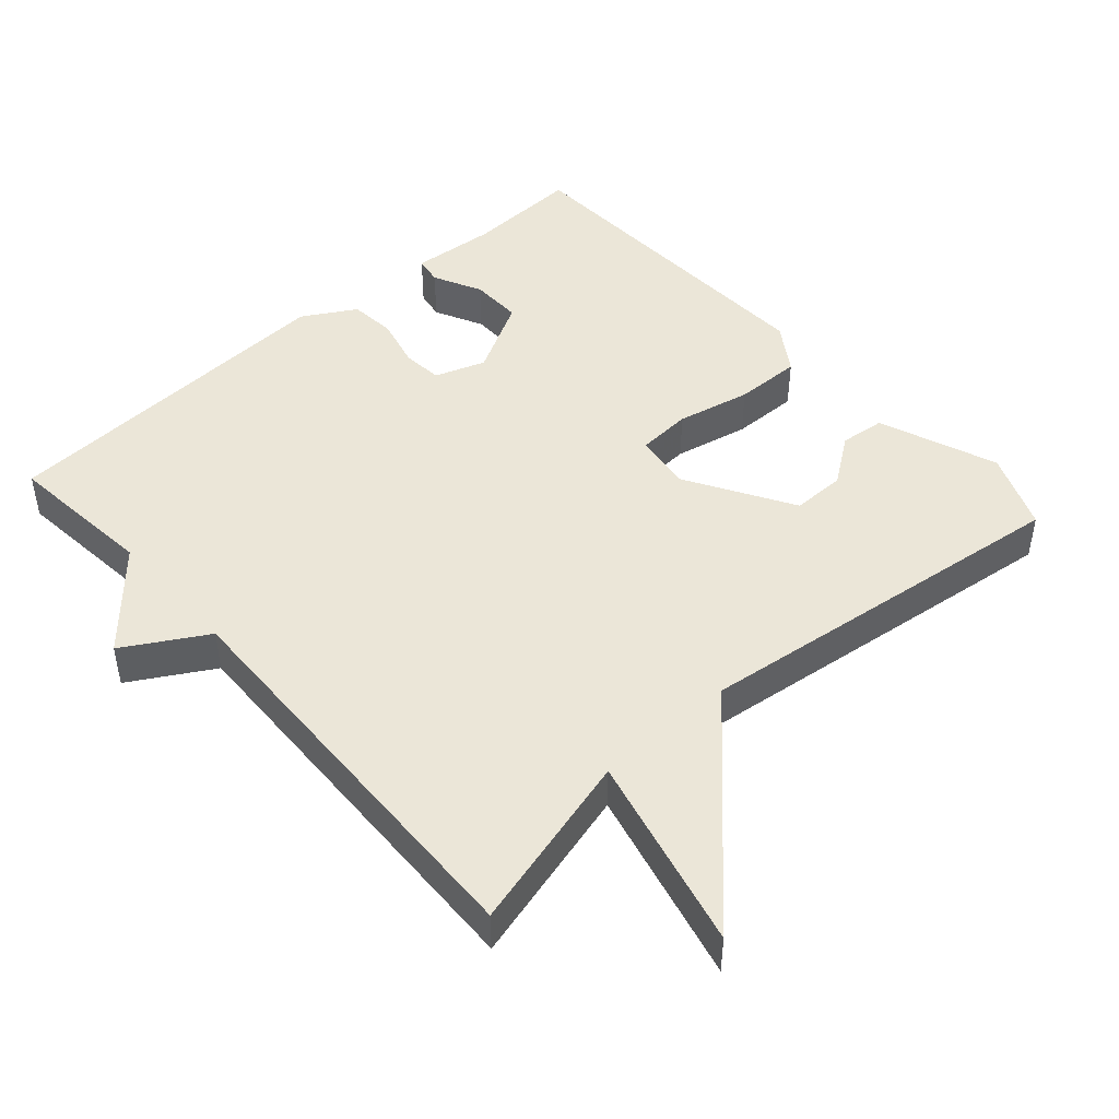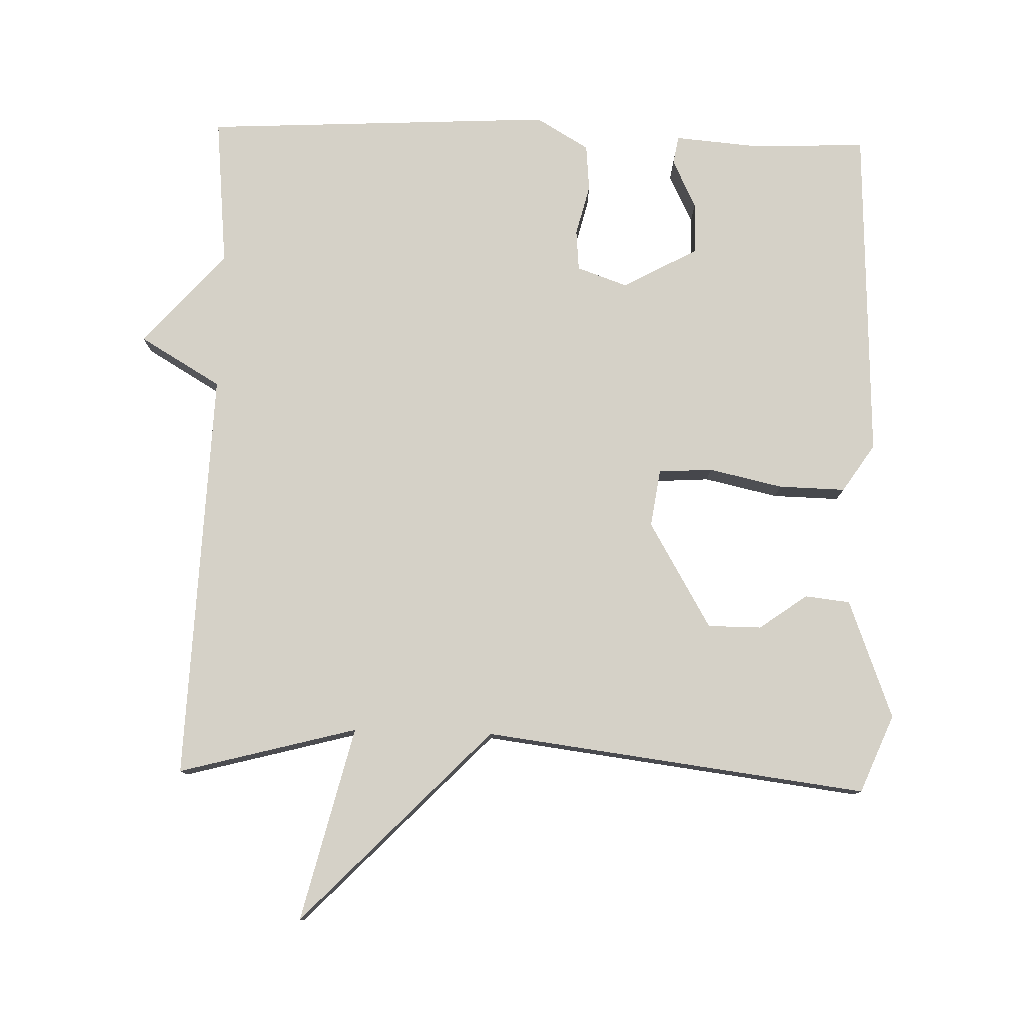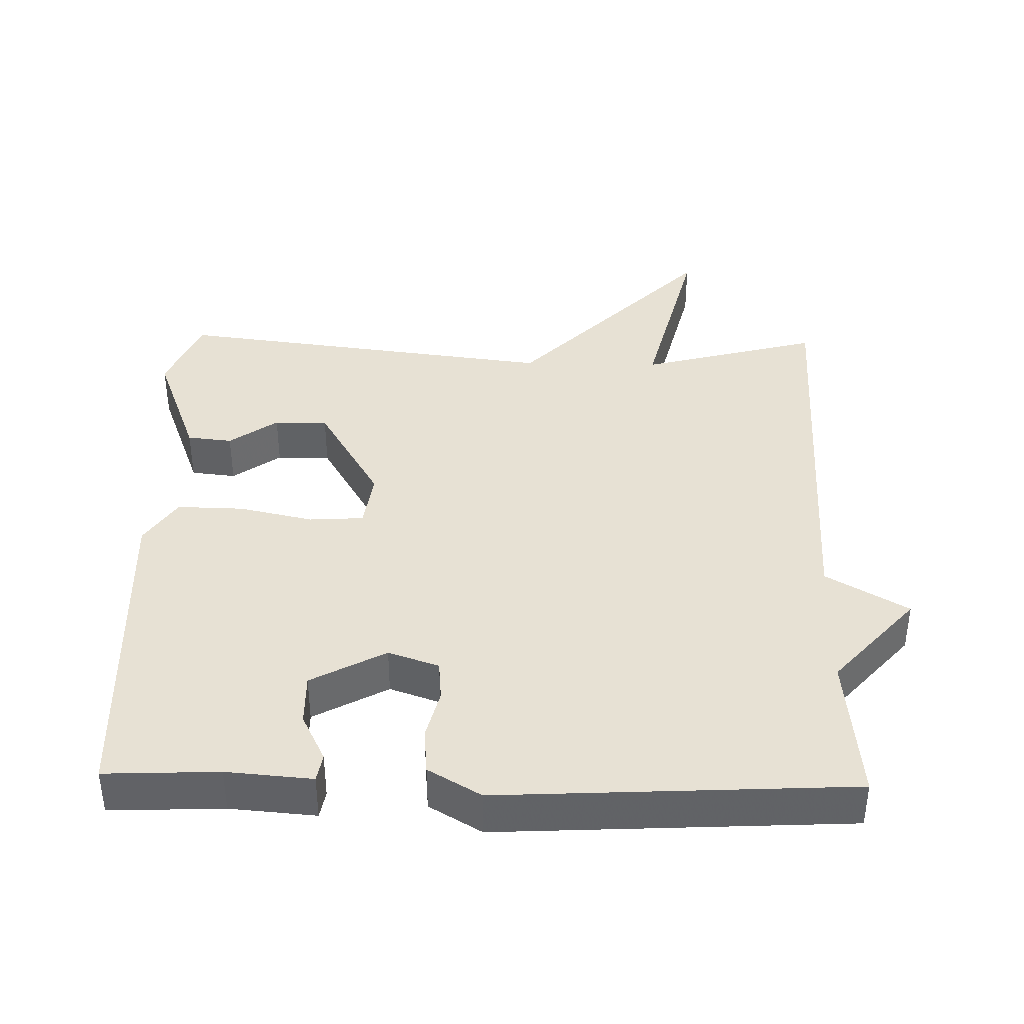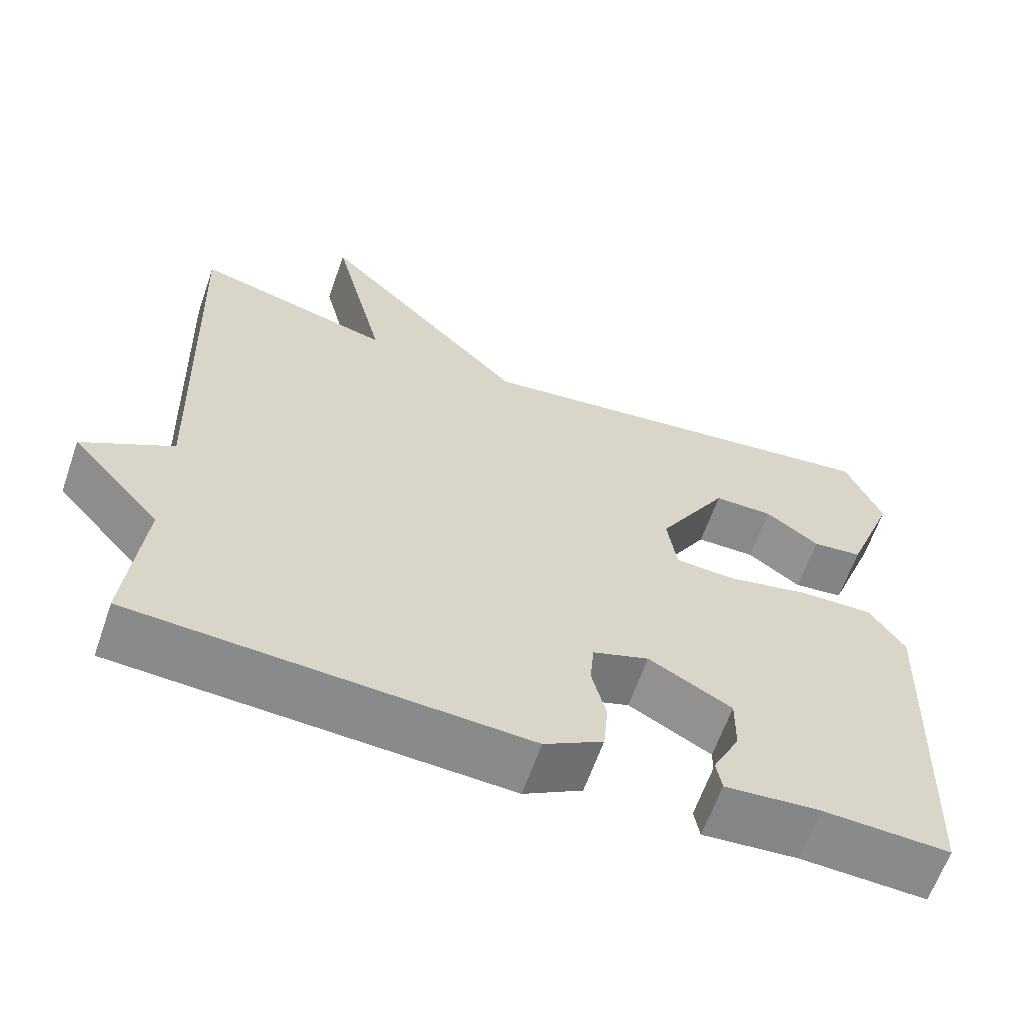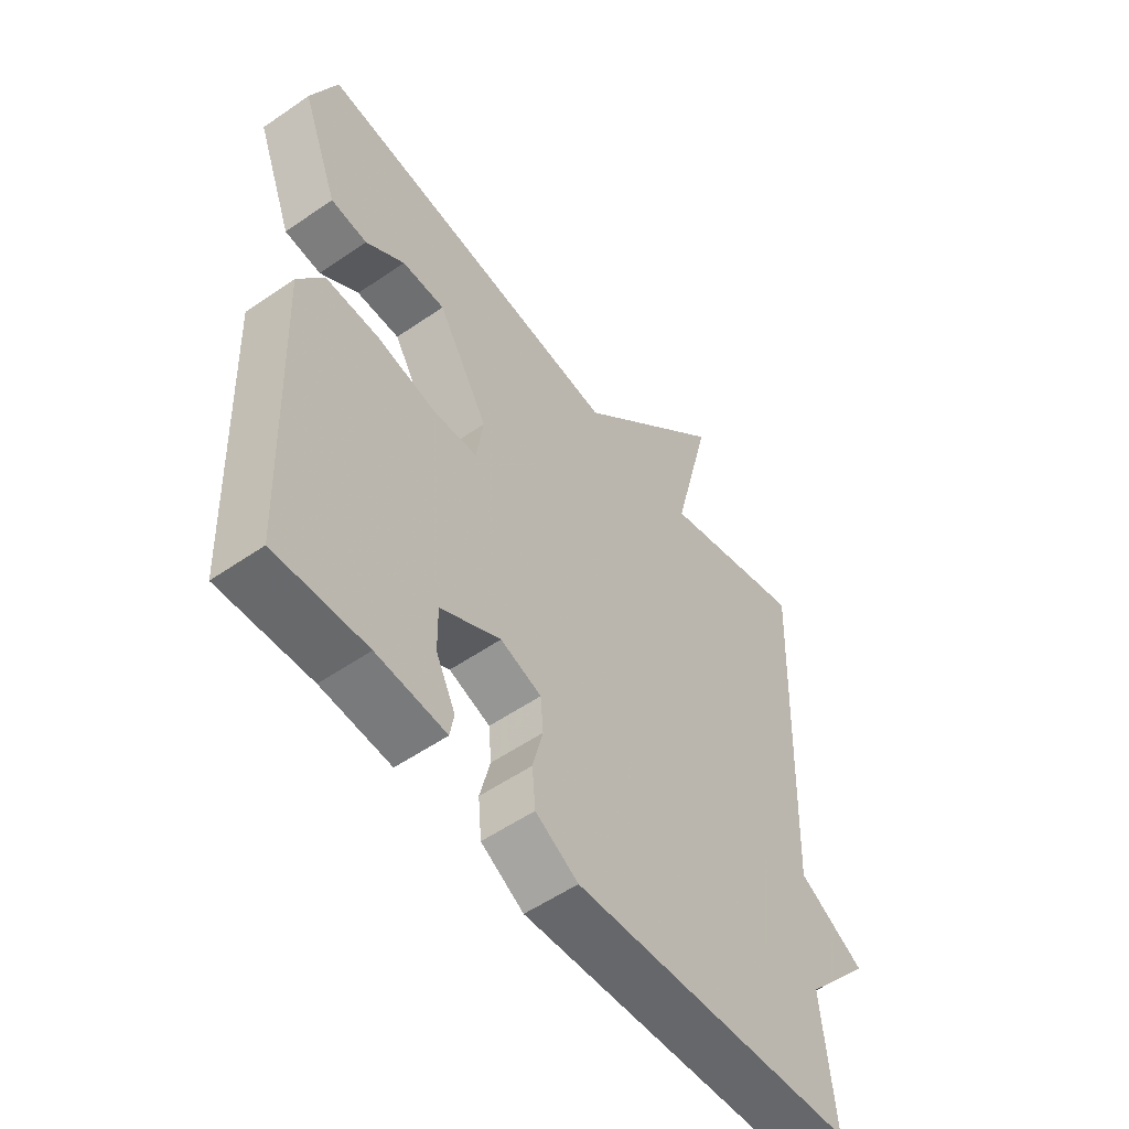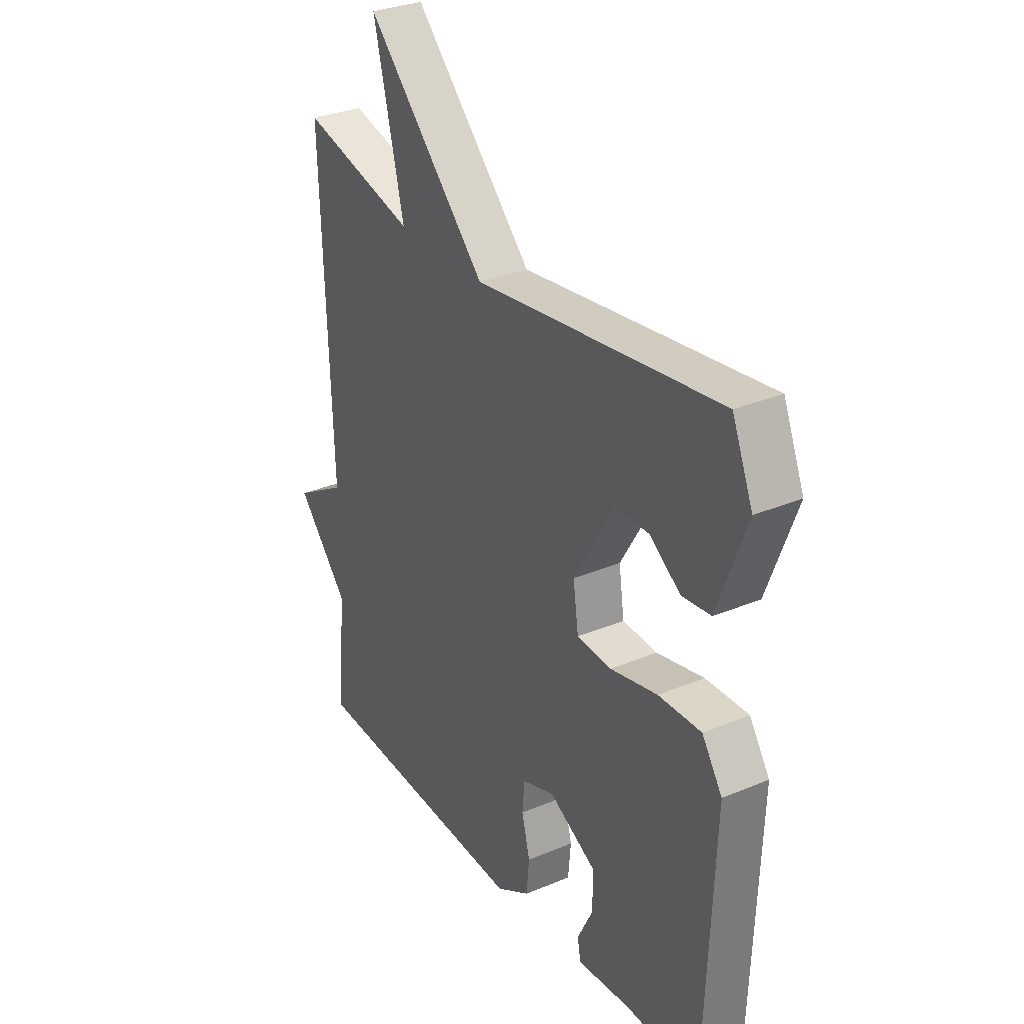
<metadata>
{"format":"obj","ext":"obj","renderer":"f3d","projection":"perspective","resolution":1024,"background":"white","views":[{"elev":46.4,"azim":-41.7,"up":"+Y"},{"elev":78.9,"azim":1.7,"up":"+Y"},{"elev":39.4,"azim":-178.7,"up":"+Y"},{"elev":-63.0,"azim":-19.2,"up":"+Z"},{"elev":-54.5,"azim":126.2,"up":"+Z"},{"elev":30.8,"azim":58.9,"up":"+Z"}]}
</metadata>
<code>
v -0.5 0.07 -0.5
v -0.479 0.07 -0.287
v -0.595 0.07 -0.155
v -0.479 0.07 -0.087
v -0.5 0.07 0.5
v -0.246 0.07 0.432
v -0.314 0.07 0.709
v -0.046 0.07 0.432
v 0.5 0.07 0.5
v 0.546 0.07 0.389
v 0.482 0.07 0.22
v 0.418 0.07 0.213
v 0.35 0.07 0.262
v 0.274 0.07 0.262
v 0.185 0.07 0.111
v 0.197 0.07 0.029
v 0.274 0.07 0.024
v 0.379 0.07 0.047
v 0.474 0.07 0.049
v 0.519 0.07 -0.019
v 0.5 0.07 -0.5
v 0.339 0.07 -0.493
v 0.217 0.07 -0.503
v 0.21 0.07 -0.463
v 0.244 0.07 -0.394
v 0.245 0.07 -0.32
v 0.139 0.07 -0.262
v 0.067 0.07 -0.287
v 0.062 0.07 -0.345
v 0.08 0.07 -0.417
v 0.074 0.07 -0.483
v -0.001 0.07 -0.527
v -0.5 0 -0.5
v -0.479 0 -0.287
v -0.595 0 -0.155
v -0.479 0 -0.087
v -0.5 0 0.5
v -0.246 0 0.432
v -0.314 0 0.709
v -0.046 0 0.432
v 0.5 0 0.5
v 0.546 0 0.389
v 0.482 0 0.22
v 0.418 0 0.213
v 0.35 0 0.262
v 0.274 0 0.262
v 0.185 0 0.111
v 0.197 0 0.029
v 0.274 0 0.024
v 0.379 0 0.047
v 0.474 0 0.049
v 0.519 0 -0.019
v 0.5 0 -0.5
v 0.339 0 -0.493
v 0.217 0 -0.503
v 0.21 0 -0.463
v 0.244 0 -0.394
v 0.245 0 -0.32
v 0.139 0 -0.262
v 0.067 0 -0.287
v 0.062 0 -0.345
v 0.08 0 -0.417
v 0.074 0 -0.483
v -0.001 0 -0.527
f 32 1 2
f 31 32 2
f 30 31 2
f 29 30 2
f 2 3 4
f 29 2 4
f 28 29 4
f 4 5 6
f 28 4 6
f 27 28 6
f 6 7 8
f 27 6 8
f 26 27 8
f 22 23 24 25
f 22 25 26
f 21 22 26
f 20 21 26
f 19 20 26
f 18 19 26
f 17 18 26
f 16 17 26
f 15 16 26 8
f 11 12 13
f 10 11 13
f 9 10 13
f 9 13 14
f 8 9 14
f 8 14 15
f 34 33 64
f 34 64 63
f 34 63 62
f 34 62 61
f 36 35 34
f 36 34 61
f 36 61 60
f 38 37 36
f 38 36 60
f 38 60 59
f 40 39 38
f 40 38 59
f 40 59 58
f 57 56 55 54
f 58 57 54
f 58 54 53
f 58 53 52
f 58 52 51
f 58 51 50
f 58 50 49
f 58 49 48
f 40 58 48 47
f 45 44 43
f 45 43 42
f 45 42 41
f 46 45 41
f 46 41 40
f 47 46 40
f 1 33 34 2
f 2 34 35 3
f 3 35 36 4
f 4 36 37 5
f 5 37 38 6
f 6 38 39 7
f 7 39 40 8
f 8 40 41 9
f 9 41 42 10
f 10 42 43 11
f 11 43 44 12
f 12 44 45 13
f 13 45 46 14
f 14 46 47 15
f 15 47 48 16
f 16 48 49 17
f 17 49 50 18
f 18 50 51 19
f 19 51 52 20
f 20 52 53 21
f 21 53 54 22
f 22 54 55 23
f 23 55 56 24
f 24 56 57 25
f 25 57 58 26
f 26 58 59 27
f 27 59 60 28
f 28 60 61 29
f 29 61 62 30
f 30 62 63 31
f 31 63 64 32
f 32 64 33 1

</code>
